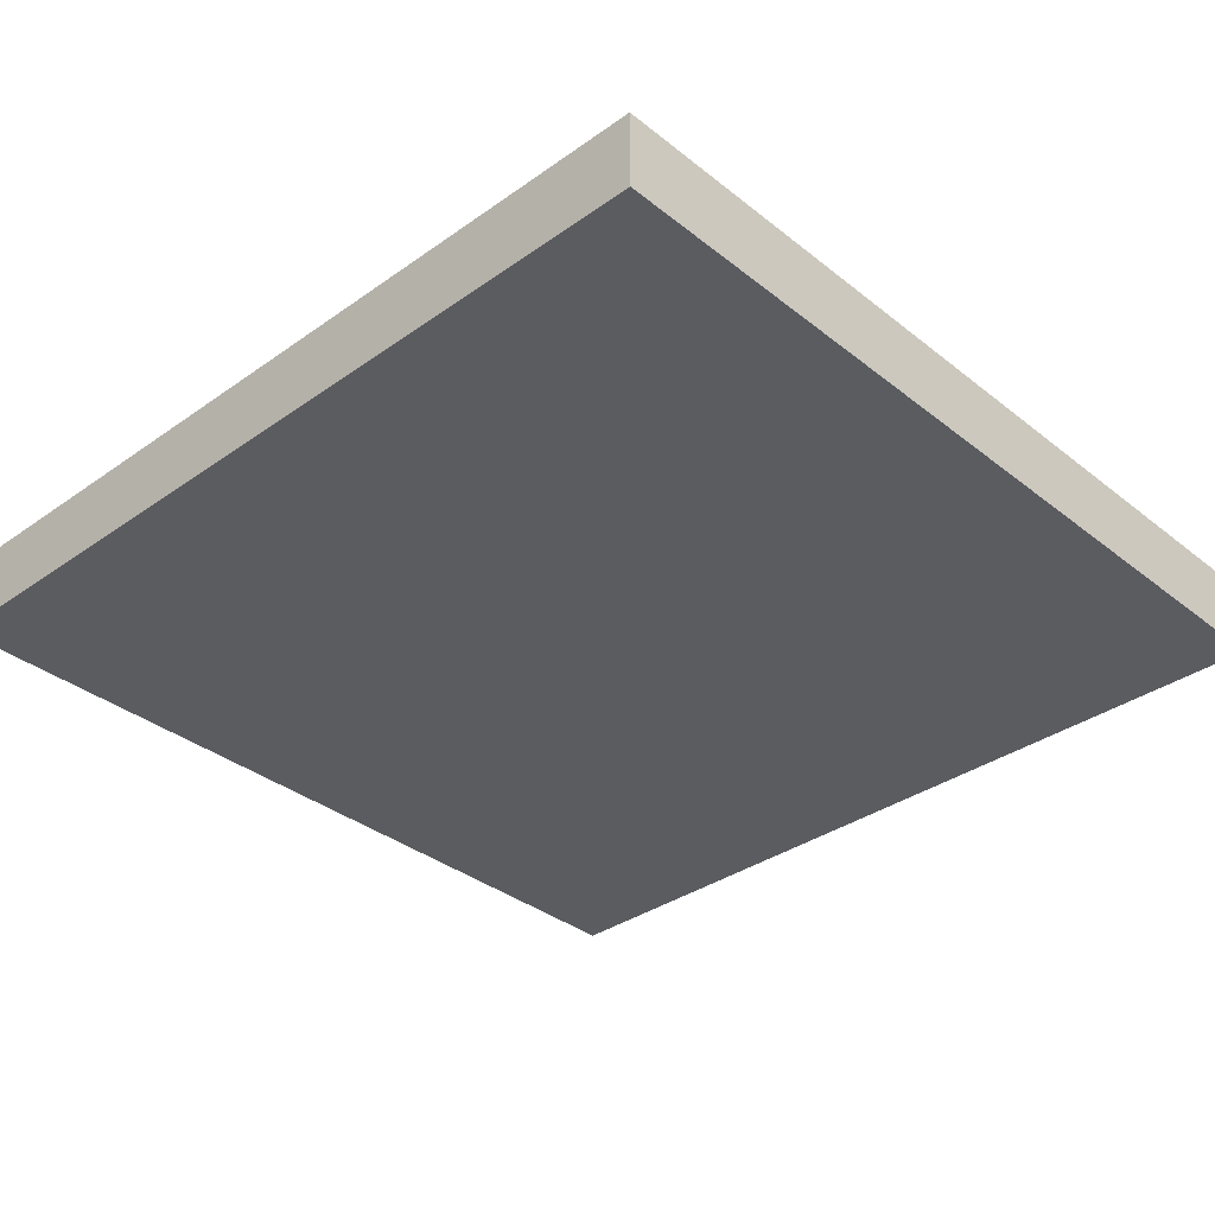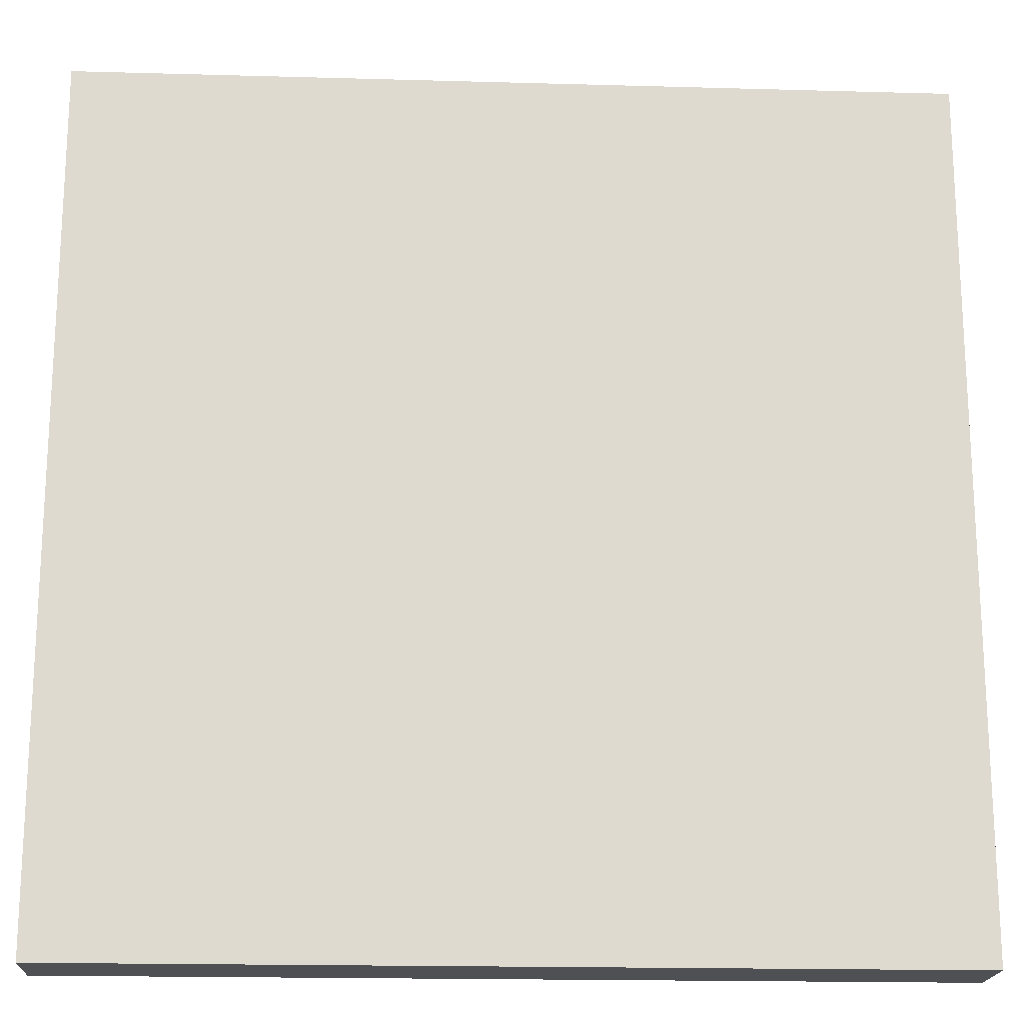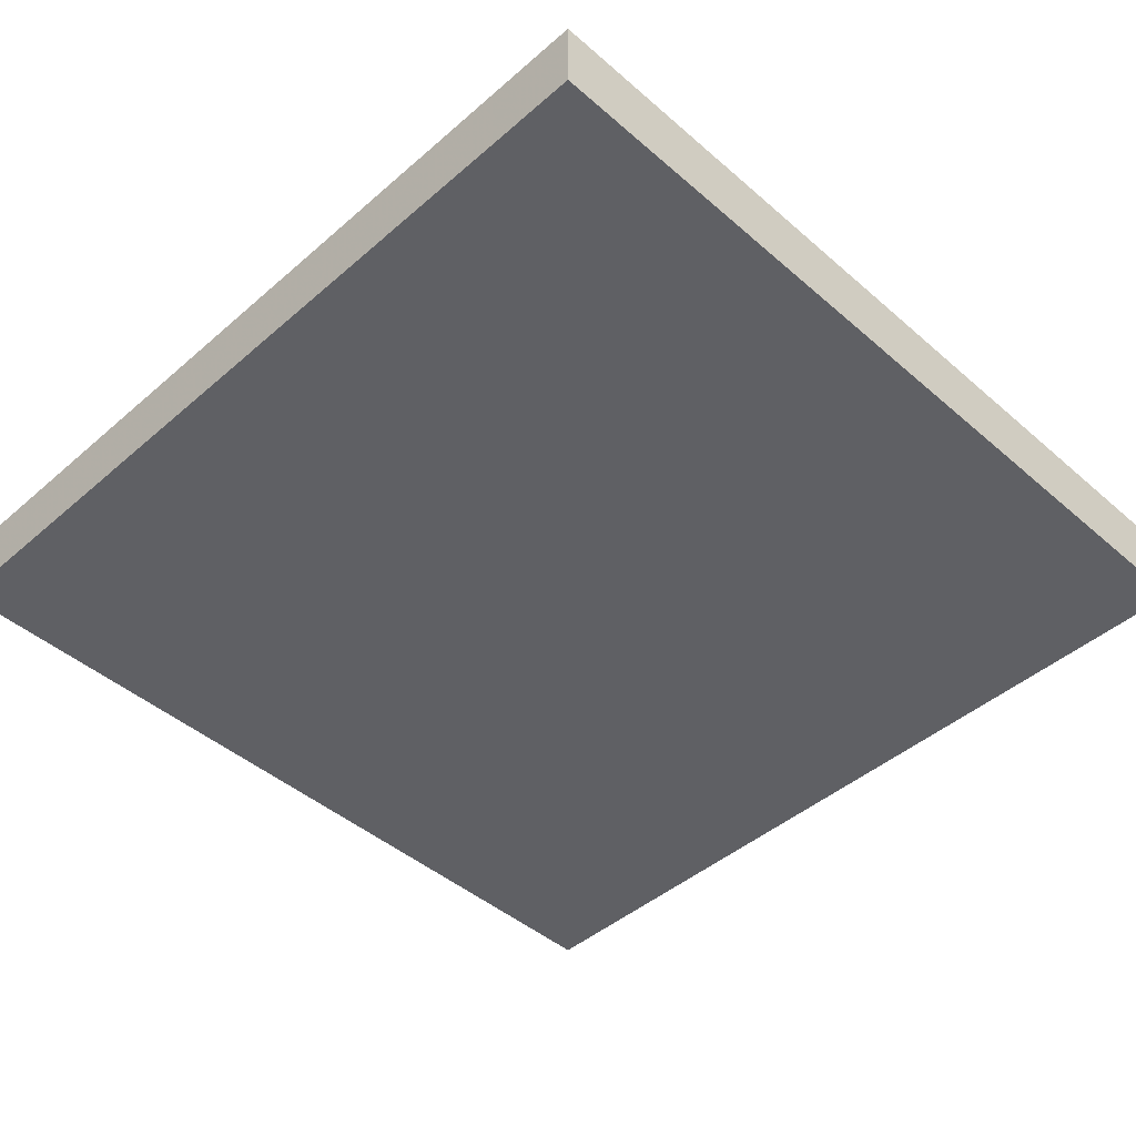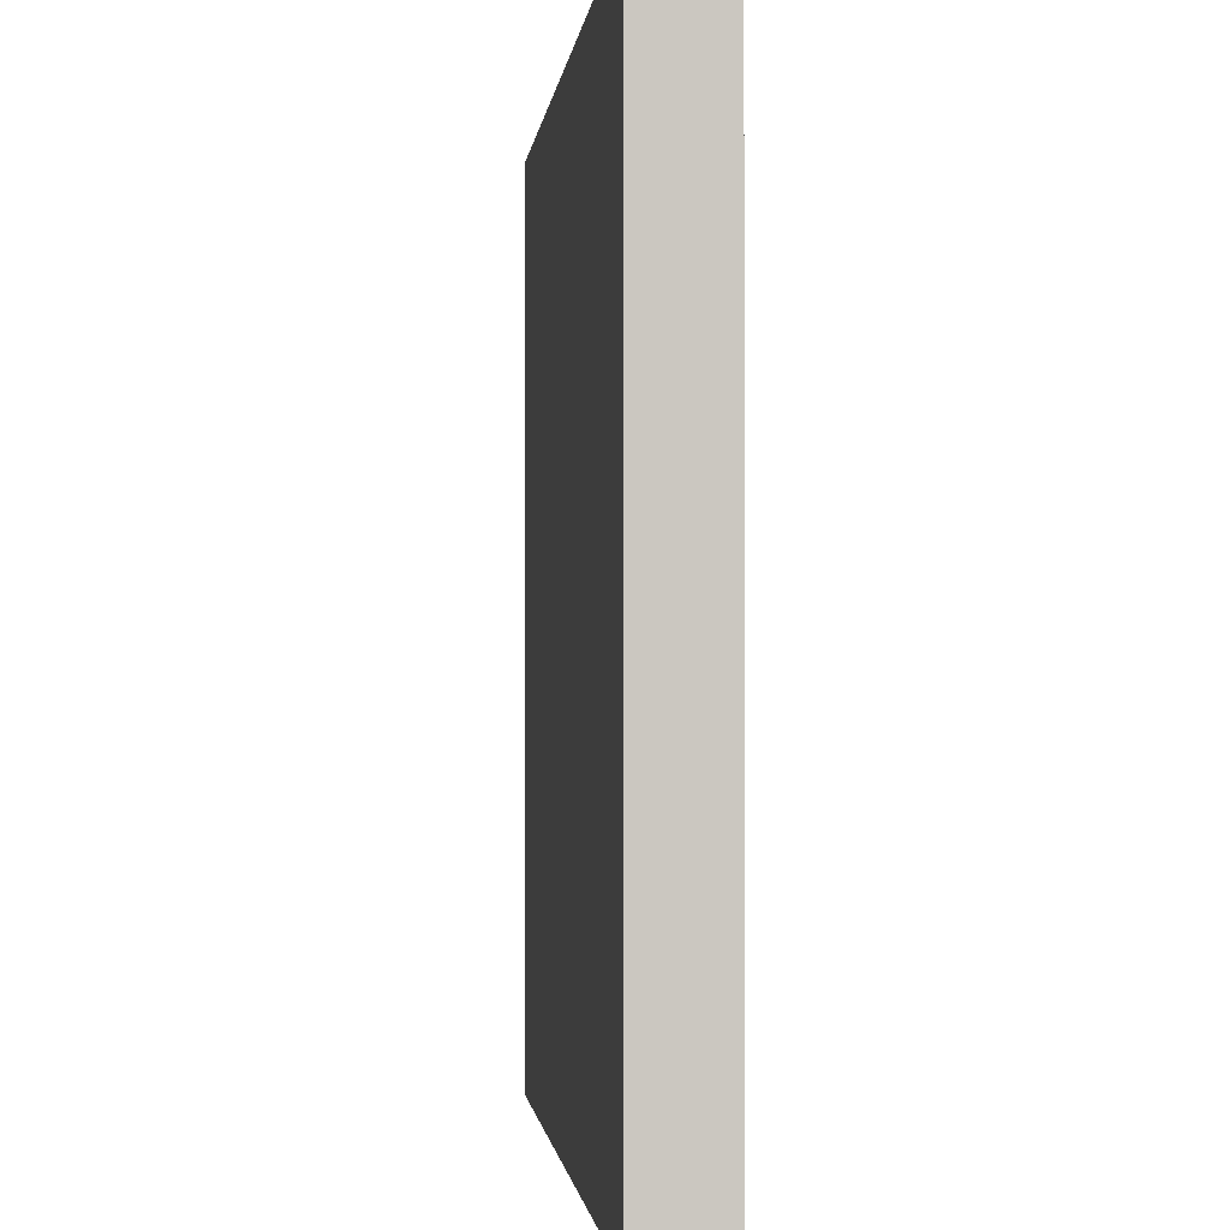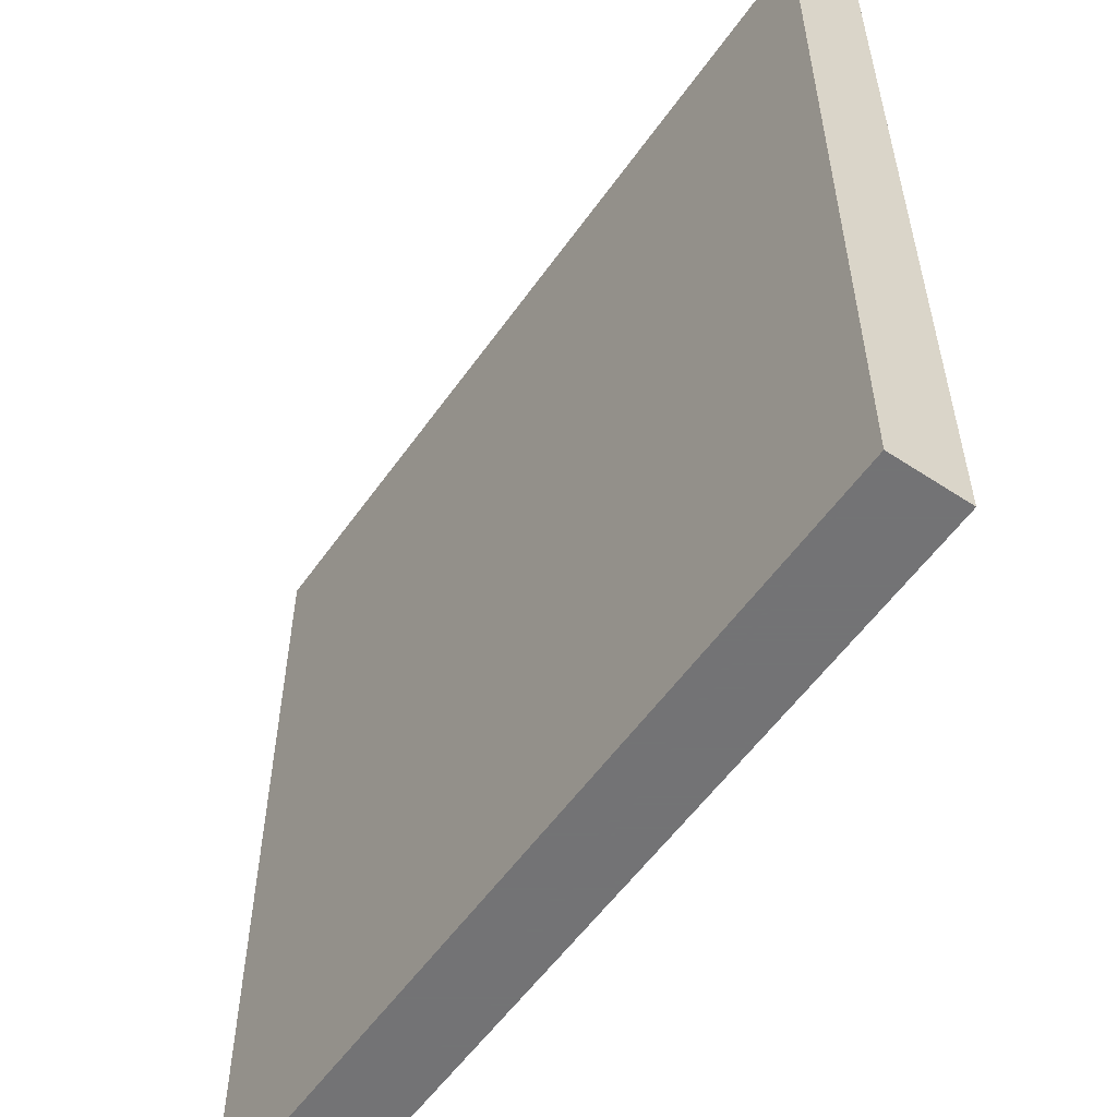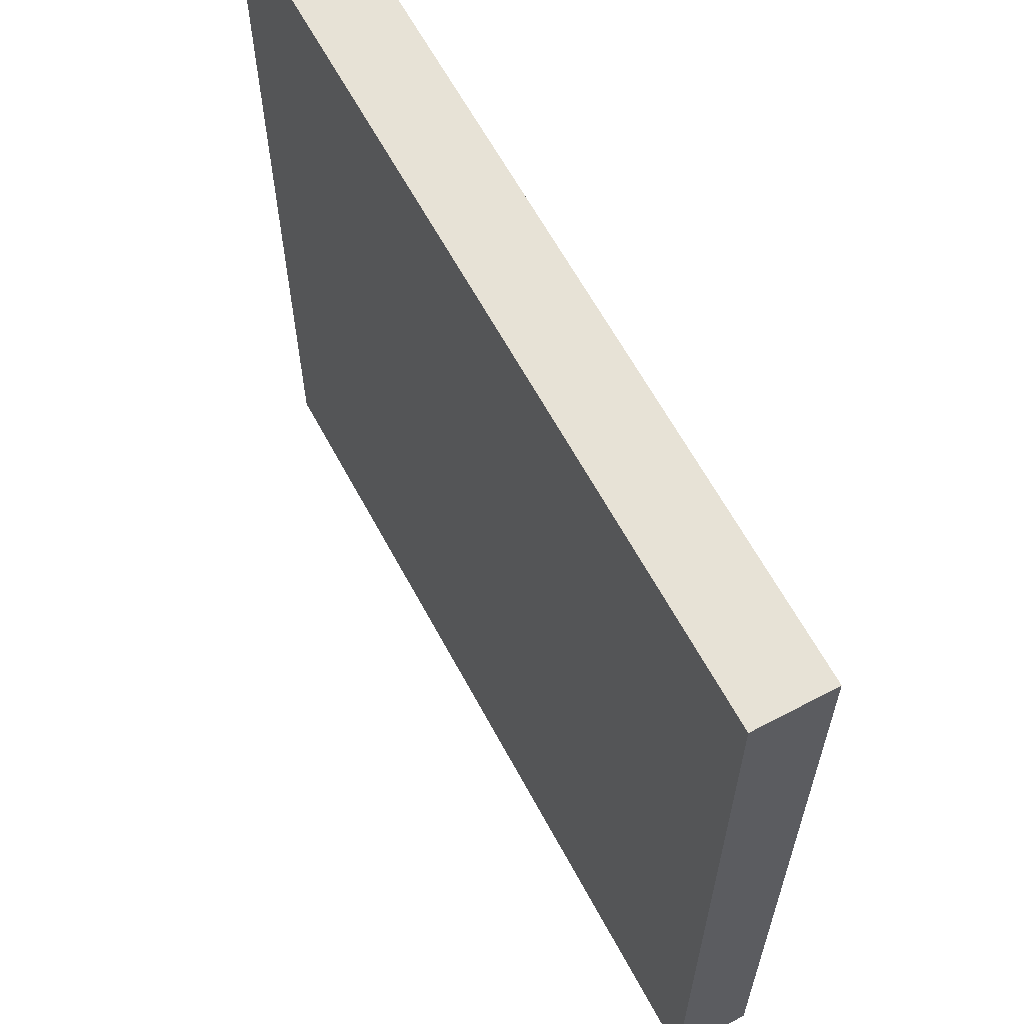
<metadata>
{"format":"obj","ext":"obj","renderer":"f3d","projection":"perspective","resolution":1024,"background":"white","views":[{"elev":-34.7,"azim":43.4,"up":"+Y"},{"elev":-18.5,"azim":176.9,"up":"+Z"},{"elev":-45.1,"azim":-45.0,"up":"+Y"},{"elev":-1.4,"azim":84.1,"up":"+Z"},{"elev":-56.0,"azim":55.3,"up":"+Z"},{"elev":62.9,"azim":61.8,"up":"+Z"}]}
</metadata>
<code>
o Wedge
v 0 0.1 0
v 0 0 1.1
v 0 0.1 1.1
v 0 0 0
v 1.1 0 1.1
v 1.1 0.1 0
v 1.1 0.1 1.1
v 1.1 0 0
v 0.6 0.1 0.6
f 1 3 9
f 1 6 9
f 6 7 9
f 3 7 9
f 4 2 8
f 2 8 5
f 1 2 4
f 1 2 3
f 3 2 5
f 3 5 7
f 5 6 7
f 5 6 8
f 1 4 8
f 1 6 8

</code>
